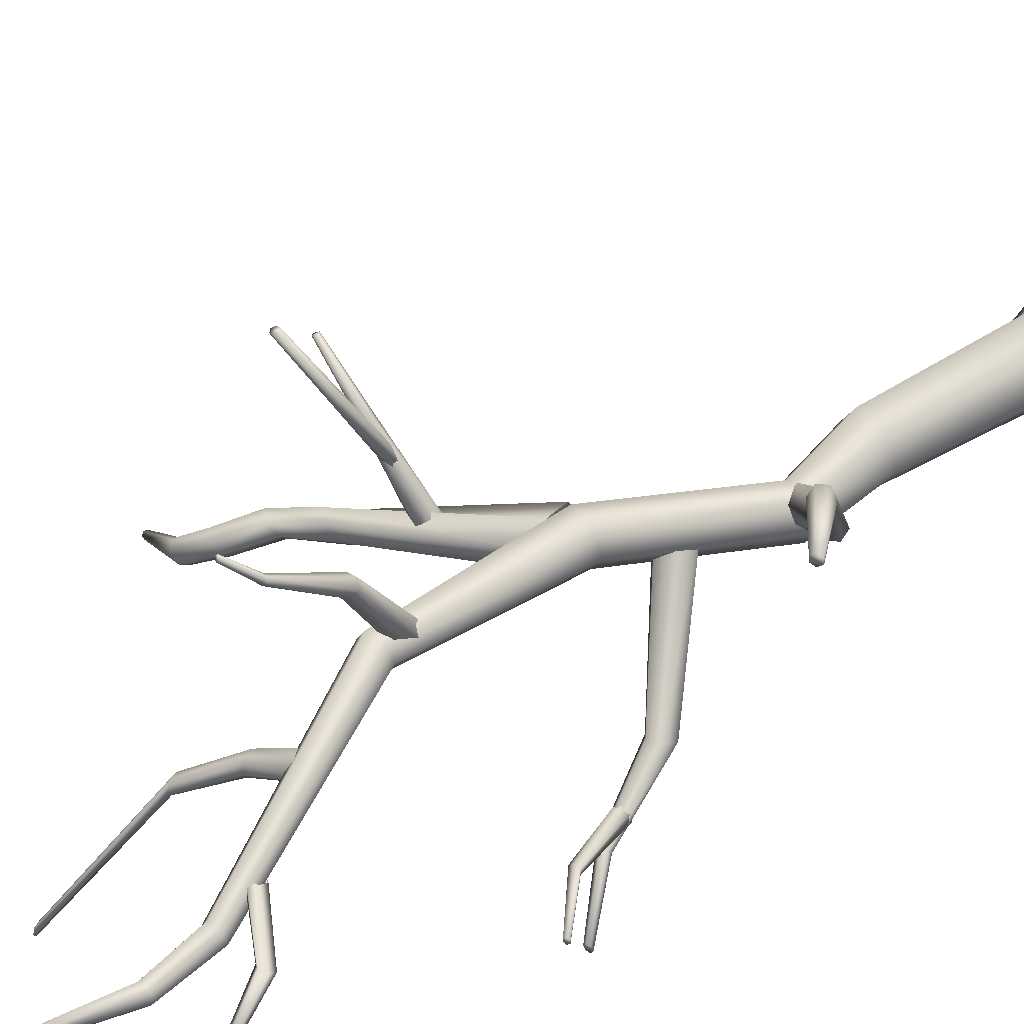
<metadata>
{"format":"obj","ext":"obj","renderer":"f3d","projection":"perspective","resolution":1024,"background":"white","views":[{"elev":46.2,"azim":-125.1,"up":"+Z"}]}
</metadata>
<code>
g Tree
v 0.2803 0 -4.28e-09
v 0.1667 0.2912 0
v 0.08333 0.2912 -0.1443
v 0.1401 0 -0.2427
v 0.1457 1.031 0
v 0.07287 1.031 -0.1262
v 0.1401 0 -0.2427
v 0.08333 0.2912 -0.1443
v -0.08333 0.2912 -0.1443
v -0.1401 0 -0.2427
v 0.07287 1.031 -0.1262
v -0.07287 1.031 -0.1262
v -0.1401 0 -0.2427
v -0.08333 0.2912 -0.1443
v -0.1667 0.2912 1.907e-08
v -0.2803 0 2.022e-08
v -0.07287 1.031 -0.1262
v -0.1457 1.031 0
v -0.2803 0 2.022e-08
v -0.1667 0.2912 1.907e-08
v -0.08333 0.2912 0.1443
v -0.1401 0 0.3258
v -0.1457 1.031 0
v -0.07287 1.031 0.1262
v -0.1401 0 0.3258
v -0.08333 0.2912 0.1443
v 0.08333 0.2912 0.1443
v -0.07287 1.031 0.1262
v 0.07287 1.031 0.1262
v -0.1401 0 0.3258
v 0.08333 0.2912 0.1443
v 0.1401 0 0.2427
v 0.1667 0.2912 0
v 0.2803 0 -4.28e-09
v 0.07287 1.031 0.1262
v 0.1457 1.031 0
v -0.4141 4.497 -0.08311
v -0.404 4.499 -0.1013
v -0.3838 4.505 -0.1013
v -0.3736 4.507 -0.08311
v -0.404 4.499 -0.06496
v -0.3838 4.505 -0.06496
v 0.1457 1.031 0
v 0.07956 1.361 -0.08311
v 0.02192 1.361 -0.183
v 0.07287 1.031 -0.1262
v 0.1935 2.108 0.003137
v 0.2512 2.108 0.103
v 0.009 3.003 0.2161
v 0.04629 3.013 0.283
v -0.3757 3.822 -0.1316
v -0.3499 3.829 -0.08532
v -0.4359 4.093 -0.1315
v -0.4143 4.098 -0.09291
v -0.3736 4.507 -0.08311
v -0.3838 4.505 -0.1013
v 0.07287 1.031 -0.1262
v 0.02192 1.361 -0.183
v -0.09338 1.361 -0.183
v -0.07287 1.031 -0.1262
v 0.07823 2.108 0.003137
v 0.1935 2.108 0.003137
v -0.06557 2.983 0.2161
v 0.009 3.003 0.2161
v -0.4273 3.808 -0.1316
v -0.3757 3.822 -0.1316
v -0.479 4.081 -0.1315
v -0.4359 4.093 -0.1315
v -0.3838 4.505 -0.1013
v -0.404 4.499 -0.1013
v -0.07287 1.031 -0.1262
v -0.09338 1.361 -0.183
v -0.151 1.361 -0.08311
v -0.1457 1.031 0
v 0.02058 2.108 0.103
v 0.07823 2.108 0.003137
v -0.1029 2.973 0.283
v -0.06557 2.983 0.2161
v -0.4531 3.801 -0.08532
v -0.4273 3.808 -0.1316
v -0.5005 4.075 -0.09291
v -0.479 4.081 -0.1315
v -0.404 4.499 -0.1013
v -0.4141 4.497 -0.08311
v -0.1457 1.031 0
v -0.151 1.361 -0.08311
v -0.09338 1.361 0.01674
v -0.07287 1.031 0.1262
v 0.07823 2.108 0.2028
v 0.02058 2.108 0.103
v -0.06557 2.983 0.3498
v -0.1029 2.973 0.283
v -0.4273 3.808 -0.03905
v -0.4531 3.801 -0.08532
v -0.479 4.081 -0.05428
v -0.5005 4.075 -0.09291
v -0.4141 4.497 -0.08311
v -0.404 4.499 -0.06496
v -0.07287 1.031 0.1262
v -0.09338 1.361 0.01674
v 0.02192 1.361 0.01674
v 0.07287 1.031 0.1262
v 0.1935 2.108 0.2028
v 0.07823 2.108 0.2028
v 0.009 3.003 0.3498
v -0.06557 2.983 0.3498
v -0.3757 3.822 -0.03905
v -0.4273 3.808 -0.03905
v -0.4359 4.093 -0.05428
v -0.479 4.081 -0.05428
v -0.404 4.499 -0.06496
v -0.3838 4.505 -0.06496
v 0.07287 1.031 0.1262
v 0.02192 1.361 0.01674
v 0.07956 1.361 -0.08311
v 0.1457 1.031 0
v 0.2512 2.108 0.103
v 0.1935 2.108 0.2028
v 0.04629 3.013 0.283
v 0.009 3.003 0.3498
v -0.3499 3.829 -0.08532
v -0.3757 3.822 -0.03905
v -0.4143 4.098 -0.09291
v -0.4359 4.093 -0.05428
v -0.3838 4.505 -0.06496
v -0.3736 4.507 -0.08311
v 0.2044 2.032 0.0685
v 0.8427 2.54 -0.2085
v 0.7767 2.58 -0.2046
v 0.1374 2.086 -0.008119
v 0.932 2.724 -0.22
v 0.986 2.692 -0.2232
v 1.063 2.873 -0.2703
v 1.107 2.884 -0.2316
v 1.032 2.703 -0.182
v 0.8994 2.554 -0.1581
v 0.1374 2.086 -0.008119
v 0.7767 2.58 -0.2046
v 0.7675 2.634 -0.1504
v 0.1033 2.195 0.0116
v 0.9245 2.769 -0.1757
v 0.932 2.724 -0.22
v 1.012 2.903 -0.2673
v 1.063 2.873 -0.2703
v 1.005 2.945 -0.2256
v 1.151 3.022 -0.3598
v 1.156 2.975 -0.3898
v 1.463 2.972 -0.5274
v 1.462 2.99 -0.5247
v 0.1033 2.195 0.0116
v 0.7675 2.634 -0.1504
v 0.8243 2.648 -0.1001
v 0.1361 2.249 0.1079
v 0.9709 2.78 -0.1345
v 0.1361 2.249 0.1079
v 0.8243 2.648 -0.1001
v 0.8902 2.608 -0.104
v 0.2031 2.195 0.1845
v 1.025 2.748 -0.1377
v 0.9709 2.78 -0.1345
v 1.049 2.956 -0.1869
v 1.005 2.945 -0.2256
v 0.9245 2.769 -0.1757
v 0.7675 2.634 -0.1504
v 0.2031 2.195 0.1845
v 0.8902 2.608 -0.104
v 0.8994 2.554 -0.1581
v 0.2373 2.086 0.1648
v 1.032 2.703 -0.182
v 1.025 2.748 -0.1377
v 1.1 2.925 -0.1899
v 1.049 2.956 -0.1869
v 1.107 2.884 -0.2316
v 1.232 2.958 -0.3357
v 1.227 3.005 -0.3058
v 1.476 2.986 -0.4963
v 1.476 2.968 -0.499
v 0.2373 2.086 0.1648
v 0.8994 2.554 -0.1581
v 0.8427 2.54 -0.2085
v 0.2044 2.032 0.0685
v 0.986 2.692 -0.2232
v 1.063 2.873 -0.2703
v 1.197 2.943 -0.3778
v 1.156 2.975 -0.3898
v 1.012 2.903 -0.2673
v 1.47 2.961 -0.5145
v 1.463 2.972 -0.5274
v 1.005 2.945 -0.2256
v 1.151 3.022 -0.3598
v 1.187 3.037 -0.3178
v 1.049 2.956 -0.1869
v 1.462 2.99 -0.5247
v 1.469 2.997 -0.5092
v 1.049 2.956 -0.1869
v 1.187 3.037 -0.3178
v 1.227 3.005 -0.3058
v 1.1 2.925 -0.1899
v 1.469 2.997 -0.5092
v 1.476 2.986 -0.4963
v 1.107 2.884 -0.2316
v 1.232 2.958 -0.3357
v 1.197 2.943 -0.3778
v 1.063 2.873 -0.2703
v 1.476 2.968 -0.499
v 1.47 2.961 -0.5145
v 1.463 2.972 -0.5274
v 1.47 2.961 -0.5145
v 1.476 2.968 -0.499
v 1.476 2.986 -0.4963
v 1.462 2.99 -0.5247
v 1.469 2.997 -0.5092
v 0.1143 1.831 0.0903
v -0.3073 2.164 -0.4236
v -0.2668 2.136 -0.459
v 0.1701 1.795 0.02854
v -0.5007 2.5 -0.5276
v -0.5195 2.498 -0.5067
v -0.5065 2.489 -0.553
v -0.7104 2.7 -0.6685
v -0.7225 2.698 -0.6476
v -0.7141 2.693 -0.694
v 0.1701 1.795 0.02854
v -0.2668 2.136 -0.459
v -0.2793 2.08 -0.4812
v 0.1424 1.725 -0.02244
v -0.3322 2.054 -0.468
v 0.0589 1.691 -0.01167
v -0.5065 2.489 -0.553
v -0.5311 2.476 -0.5575
v -0.73 2.684 -0.6984
v -0.7141 2.693 -0.694
v 0.0589 1.691 -0.01167
v -0.3322 2.054 -0.468
v -0.3726 2.082 -0.4326
v 0.003059 1.727 0.05008
v -0.5499 2.474 -0.5366
v -0.5311 2.476 -0.5575
v -0.5441 2.484 -0.5111
v -0.7422 2.683 -0.6775
v -0.73 2.684 -0.6984
v -0.7384 2.69 -0.6521
v 0.003059 1.727 0.05008
v -0.3726 2.082 -0.4326
v -0.3602 2.137 -0.4104
v 0.03075 1.797 0.1011
v -0.3073 2.164 -0.4236
v 0.1143 1.831 0.0903
v -0.5441 2.484 -0.5111
v -0.5195 2.498 -0.5067
v -0.7225 2.698 -0.6476
v -0.7384 2.69 -0.6521
v -0.7422 2.683 -0.6775
v -0.73 2.684 -0.6984
v -0.7141 2.693 -0.694
v -0.7104 2.7 -0.6685
v -0.7384 2.69 -0.6521
v -0.7225 2.698 -0.6476
v -0.129 3.293 0.121
v 0.0645 3.375 -0.01571
v 0.0523 3.396 -0.05796
v -0.1434 3.318 0.07109
v 0.2241 3.562 -0.1525
v 0.2141 3.579 -0.187
v 0.2657 4.081 -0.5927
v 0.2725 4.07 -0.5692
v -0.1434 3.318 0.07109
v 0.0523 3.396 -0.05796
v 0.02791 3.438 -0.05796
v -0.1722 3.368 0.07109
v 0.01571 3.459 -0.01571
v -0.1867 3.393 0.121
v 0.2141 3.579 -0.187
v 0.1942 3.614 -0.187
v 0.2522 4.105 -0.5927
v 0.2657 4.081 -0.5927
v 0.2454 4.117 -0.5692
v 0.1842 3.631 -0.1525
v -0.1867 3.393 0.121
v 0.01571 3.459 -0.01571
v 0.02791 3.438 0.02655
v -0.1722 3.368 0.171
v 0.1842 3.631 -0.1525
v 0.1942 3.614 -0.1179
v 0.2522 4.105 -0.5458
v 0.2454 4.117 -0.5692
v -0.1722 3.368 0.171
v 0.02791 3.438 0.02655
v 0.0523 3.396 0.02655
v -0.1434 3.318 0.171
v 0.0645 3.375 -0.01571
v -0.129 3.293 0.121
v 0.1942 3.614 -0.1179
v 0.2141 3.579 -0.1179
v 0.2657 4.081 -0.5458
v 0.2522 4.105 -0.5458
v 0.2725 4.07 -0.5692
v 0.2241 3.562 -0.1525
v 0.2657 4.081 -0.5927
v 0.2522 4.105 -0.5927
v 0.2454 4.117 -0.5692
v -0.07657 1.328 -0.1182
v -0.4825 1.567 0.2862
v -0.4701 1.524 0.3098
v -0.06551 1.266 -0.07682
v -0.5265 1.64 0.5524
v -0.5389 1.683 0.5288
v -0.7279 1.857 0.5781
v -0.7126 1.872 0.5627
v -0.06551 1.266 -0.07682
v -0.4701 1.524 0.3098
v -0.4329 1.523 0.3443
v -0.02492 1.269 -0.01298
v -0.4893 1.639 0.5869
v -0.5265 1.64 0.5524
v -0.7232 1.856 0.6036
v -0.7279 1.857 0.5781
v -0.02492 1.269 -0.01298
v -0.4329 1.523 0.3443
v -0.4081 1.566 0.3552
v 0.004612 1.335 0.009464
v -0.4646 1.682 0.5978
v -0.4893 1.639 0.5869
v -0.7032 1.869 0.6139
v -0.7232 1.856 0.6036
v 0.004612 1.335 0.009464
v -0.4081 1.566 0.3552
v -0.4205 1.609 0.3316
v -0.006447 1.398 -0.03192
v -0.477 1.725 0.5742
v -0.4646 1.682 0.5978
v -0.6879 1.883 0.5985
v -0.7032 1.869 0.6139
v -0.006447 1.398 -0.03192
v -0.4205 1.609 0.3316
v -0.4577 1.61 0.2971
v -0.04704 1.394 -0.09576
v -0.5141 1.726 0.5397
v -0.477 1.725 0.5742
v -0.6926 1.885 0.5729
v -0.6879 1.883 0.5985
v -0.04704 1.394 -0.09576
v -0.4577 1.61 0.2971
v -0.4825 1.567 0.2862
v -0.07657 1.328 -0.1182
v -0.5389 1.683 0.5288
v -0.5141 1.726 0.5397
v -0.7126 1.872 0.5627
v -0.6926 1.885 0.5729
v -0.7279 1.857 0.5781
v -0.7126 1.872 0.5627
v -0.6926 1.885 0.5729
v -0.6879 1.883 0.5985
v -0.7232 1.856 0.6036
v -0.7032 1.869 0.6139
v 0.00509 2.918 0.2378
v -0.07501 3.149 0.6832
v -0.1097 3.13 0.6778
v -0.04922 2.894 0.2358
v -0.1155 3.094 0.6933
v -0.06309 2.849 0.271
v -0.04586 3.368 0.8235
v -0.0275 3.367 0.8241
v -0.05614 3.361 0.8371
v -0.04806 3.352 0.8512
v -0.02928 3.499 0.9879
v -0.01707 3.498 0.9883
v -0.03612 3.494 0.9969
v -0.03075 3.488 1.006
v -0.06309 2.849 0.271
v -0.1155 3.094 0.6933
v -0.08674 3.077 0.7142
v -0.02266 2.827 0.3082
v -0.04806 3.352 0.8512
v -0.02266 2.827 0.3082
v -0.08674 3.077 0.7142
v -0.05209 3.095 0.7196
v 0.03164 2.85 0.3102
v -0.0297 3.351 0.8518
v -0.04806 3.352 0.8512
v -0.01942 3.358 0.8383
v -0.01854 3.487 1.007
v -0.03075 3.488 1.006
v -0.0117 3.492 0.9977
v 0.03164 2.85 0.3102
v -0.05209 3.095 0.7196
v -0.04622 3.131 0.7041
v 0.04552 2.896 0.275
v -0.01942 3.358 0.8383
v -0.0275 3.367 0.8241
v -0.01707 3.498 0.9883
v -0.0117 3.492 0.9977
v 0.04552 2.896 0.275
v -0.04622 3.131 0.7041
v -0.07501 3.149 0.6832
v 0.00509 2.918 0.2378
v -0.0275 3.367 0.8241
v -0.03612 3.494 0.9969
v -0.02928 3.499 0.9879
v -0.01707 3.498 0.9883
v -0.0117 3.492 0.9977
v -0.03075 3.488 1.006
v -0.01854 3.487 1.007
v -0.8529 2.856 -0.3783
v -0.8434 2.863 -0.3866
v -0.8315 2.869 -0.3808
v -0.8292 2.867 -0.3668
v -0.8506 2.855 -0.3643
v -0.8387 2.861 -0.3586
v -0.4491 2.405 -0.5196
v -0.6203 2.697 -0.3552
v -0.6242 2.699 -0.3789
v -0.4306 2.385 -0.4917
v -0.8315 2.869 -0.3808
v -0.8292 2.867 -0.3668
v -0.4491 2.405 -0.5196
v -0.6242 2.699 -0.3789
v -0.4816 2.39 -0.5347
v -0.6442 2.69 -0.3886
v -0.8434 2.863 -0.3866
v -0.8315 2.869 -0.3808
v -0.4816 2.39 -0.5347
v -0.6442 2.69 -0.3886
v -0.4958 2.357 -0.522
v -0.6603 2.678 -0.3747
v -0.8529 2.856 -0.3783
v -0.8434 2.863 -0.3866
v -0.4958 2.357 -0.522
v -0.6603 2.678 -0.3747
v -0.4774 2.337 -0.4941
v -0.6564 2.676 -0.351
v -0.8506 2.855 -0.3643
v -0.8529 2.856 -0.3783
v -0.4774 2.337 -0.4941
v -0.6564 2.676 -0.351
v -0.4448 2.352 -0.4789
v -0.6364 2.686 -0.3413
v -0.8387 2.861 -0.3586
v -0.8506 2.855 -0.3643
v -0.4448 2.352 -0.4789
v -0.6364 2.686 -0.3413
v -0.4306 2.385 -0.4917
v -0.6203 2.697 -0.3552
v -0.8292 2.867 -0.3668
v -0.8387 2.861 -0.3586
v -0.3454 3.6 -0.02248
v -0.6277 3.748 -0.03422
v -0.6575 3.759 -0.02339
v -0.3809 3.613 -0.009578
v -0.8321 4.055 -0.04015
v -0.8451 4.059 -0.03544
v -0.3809 3.613 -0.009578
v -0.6575 3.759 -0.02339
v -0.6598 3.788 -0.007857
v -0.3837 3.648 0.008932
v -0.6324 3.807 -0.003151
v -0.351 3.67 0.01454
v -0.8451 4.059 -0.03544
v -0.8461 4.072 -0.0287
v -0.8342 4.08 -0.02665
v -0.351 3.67 0.01454
v -0.6324 3.807 -0.003151
v -0.6027 3.796 -0.01398
v -0.3156 3.657 0.001639
v -0.8342 4.08 -0.02665
v -0.8213 4.076 -0.03135
v -0.3156 3.657 0.001639
v -0.6027 3.796 -0.01398
v -0.6003 3.767 -0.02951
v -0.3128 3.622 -0.01687
v -0.6277 3.748 -0.03422
v -0.3454 3.6 -0.02248
v -0.8213 4.076 -0.03135
v -0.8202 4.063 -0.0381
v -0.8321 4.055 -0.04015
v -0.8342 4.08 -0.02665
v -0.8451 4.059 -0.03544
v -0.8461 4.072 -0.0287
v 1.051 2.519 0.4982
v 1.061 2.509 0.4926
v 1.059 2.495 0.4952
v 1.048 2.49 0.5034
v 1.039 2.514 0.5064
v 1.038 2.499 0.509
v 0.5306 2.414 0.01212
v 0.772 2.5 0.3244
v 0.7695 2.473 0.3293
v 0.5172 2.359 -0.01078
v 0.5635 2.453 -0.02043
v 1.038 2.499 0.509
v 1.039 2.514 0.5064
v 0.5172 2.359 -0.01078
v 0.7695 2.473 0.3293
v 0.7885 2.455 0.3187
v 0.5368 2.344 -0.06622
v 0.81 2.464 0.3033
v 1.048 2.49 0.5034
v 1.038 2.499 0.509
v 1.059 2.495 0.4952
v 0.5368 2.344 -0.06622
v 0.81 2.464 0.3033
v 0.5697 2.383 -0.09876
v 0.8126 2.492 0.2984
v 0.5831 2.438 -0.07587
v 1.061 2.509 0.4926
v 1.059 2.495 0.4952
v 0.5831 2.438 -0.07587
v 0.8126 2.492 0.2984
v 0.7936 2.51 0.309
v 0.5635 2.453 -0.02043
v 0.772 2.5 0.3244
v 1.051 2.519 0.4982
v 1.061 2.509 0.4926
v 1.039 2.514 0.5064
v 0.7028 2.43 0.2099
v 0.7387 2.625 0.5478
v 0.756 2.608 0.5475
v 0.7338 2.439 0.2152
v 0.7777 2.614 0.5388
v 0.6712 2.443 0.1922
v 0.922 2.705 0.7323
v 0.9047 2.718 0.7325
v 0.9438 2.709 0.7254
v 0.7338 2.439 0.2152
v 0.7777 2.614 0.5388
v 0.7374 2.461 0.1842
v 0.7822 2.636 0.5303
v 0.9482 2.726 0.7187
v 0.9438 2.709 0.7254
v 0.7374 2.461 0.1842
v 0.7822 2.636 0.5303
v 0.7058 2.475 0.1665
v 0.7649 2.653 0.5305
v 0.6707 2.466 0.1798
v 0.7431 2.647 0.5392
v 0.9309 2.739 0.7188
v 0.9482 2.726 0.7187
v 0.9092 2.735 0.7257
v 0.6707 2.466 0.1798
v 0.7431 2.647 0.5392
v 0.6712 2.443 0.1922
v 0.7387 2.625 0.5478
v 0.9047 2.718 0.7325
v 0.9092 2.735 0.7257
v 0.9309 2.739 0.7188
v 0.9482 2.726 0.7187
v 0.9438 2.709 0.7254
v 0.922 2.705 0.7323
v 0.9092 2.735 0.7257
v 0.9047 2.718 0.7325
f 3 2 1
f 4 3 1
f 5 2 3
f 6 5 3
f 9 8 7
f 10 9 7
f 11 8 9
f 12 11 9
f 15 14 13
f 16 15 13
f 17 14 15
f 18 17 15
f 21 20 19
f 22 21 19
f 23 20 21
f 24 23 21
f 27 26 25
f 28 26 27
f 29 28 27
f 32 31 30
f 33 31 32
f 34 33 32
f 35 31 33
f 36 35 33
f 39 38 37
f 37 40 39
f 37 41 40
f 41 42 40
f 45 44 43
f 46 45 43
f 45 47 44
f 47 48 44
f 47 49 48
f 49 50 48
f 49 51 50
f 51 52 50
f 51 53 52
f 53 54 52
f 55 54 53
f 56 55 53
f 59 58 57
f 60 59 57
f 59 61 58
f 61 62 58
f 61 63 62
f 63 64 62
f 63 65 64
f 65 66 64
f 65 67 66
f 67 68 66
f 69 68 67
f 70 69 67
f 73 72 71
f 74 73 71
f 73 75 72
f 75 76 72
f 75 77 76
f 77 78 76
f 77 79 78
f 79 80 78
f 79 81 80
f 81 82 80
f 83 82 81
f 84 83 81
f 87 86 85
f 88 87 85
f 87 89 86
f 89 90 86
f 89 91 90
f 91 92 90
f 91 93 92
f 93 94 92
f 93 95 94
f 95 96 94
f 97 96 95
f 98 97 95
f 101 100 99
f 102 101 99
f 101 103 100
f 103 104 100
f 103 105 104
f 105 106 104
f 105 107 106
f 107 108 106
f 107 109 108
f 109 110 108
f 111 110 109
f 112 111 109
f 115 114 113
f 116 115 113
f 115 117 114
f 117 118 114
f 117 119 118
f 119 120 118
f 119 121 120
f 121 122 120
f 121 123 122
f 123 124 122
f 125 124 123
f 126 125 123
f 129 128 127
f 130 129 127
f 129 131 128
f 131 132 128
f 133 132 131
f 133 134 132
f 134 135 132
f 132 135 136
f 139 138 137
f 140 139 137
f 139 141 138
f 141 142 138
f 143 142 141
f 143 144 142
f 145 143 141
f 145 146 143
f 146 147 143
f 148 147 146
f 149 148 146
f 152 151 150
f 153 152 150
f 152 154 151
f 157 156 155
f 158 157 155
f 157 159 156
f 159 160 156
f 161 160 159
f 161 162 160
f 162 163 160
f 160 163 164
f 167 166 165
f 168 167 165
f 167 169 166
f 169 170 166
f 171 170 169
f 171 172 170
f 173 171 169
f 173 174 171
f 174 175 171
f 176 175 174
f 177 176 174
f 180 179 178
f 181 180 178
f 180 182 179
f 185 184 183
f 186 185 183
f 187 184 185
f 188 187 185
f 191 190 189
f 192 191 189
f 193 190 191
f 194 193 191
f 197 196 195
f 198 197 195
f 199 196 197
f 200 199 197
f 203 202 201
f 204 203 201
f 205 202 203
f 206 205 203
f 209 208 207
f 207 210 209
f 207 211 210
f 211 212 210
f 215 214 213
f 216 215 213
f 215 217 214
f 217 218 214
f 219 217 215
f 217 220 218
f 220 221 218
f 222 220 217
f 219 222 217
f 225 224 223
f 226 225 223
f 227 225 226
f 228 227 226
f 225 229 224
f 230 229 225
f 227 230 225
f 230 231 229
f 231 232 229
f 235 234 233
f 236 235 233
f 235 237 234
f 237 238 234
f 239 237 235
f 237 240 238
f 240 241 238
f 242 240 237
f 239 242 237
f 245 244 243
f 246 245 243
f 247 245 246
f 248 247 246
f 245 249 244
f 250 249 245
f 247 250 245
f 250 251 249
f 251 252 249
f 255 254 253
f 253 256 255
f 253 257 256
f 257 258 256
f 261 260 259
f 262 261 259
f 263 260 261
f 264 263 261
f 264 265 263
f 265 266 263
f 269 268 267
f 270 269 267
f 271 269 270
f 272 271 270
f 273 268 269
f 274 273 269
f 274 269 271
f 274 275 273
f 275 276 273
f 277 275 274
f 278 277 274
f 278 274 271
f 281 280 279
f 282 281 279
f 283 280 281
f 284 283 281
f 284 285 283
f 285 286 283
f 289 288 287
f 290 289 287
f 291 289 290
f 292 291 290
f 293 288 289
f 294 293 289
f 294 289 291
f 294 295 293
f 295 296 293
f 297 295 294
f 298 297 294
f 298 294 291
f 295 297 299
f 299 296 295
f 299 300 296
f 300 301 296
f 304 303 302
f 305 304 302
f 304 306 303
f 306 307 303
f 306 308 307
f 308 309 307
f 312 311 310
f 313 312 310
f 312 314 311
f 314 315 311
f 314 316 315
f 316 317 315
f 320 319 318
f 321 320 318
f 320 322 319
f 322 323 319
f 322 324 323
f 324 325 323
f 328 327 326
f 329 328 326
f 328 330 327
f 330 331 327
f 330 332 331
f 332 333 331
f 336 335 334
f 337 336 334
f 336 338 335
f 338 339 335
f 338 340 339
f 340 341 339
f 344 343 342
f 345 344 342
f 344 346 343
f 346 347 343
f 346 348 347
f 348 349 347
f 352 351 350
f 350 353 352
f 350 354 353
f 354 355 353
f 358 357 356
f 359 358 356
f 360 358 359
f 361 360 359
f 358 362 357
f 362 363 357
f 364 362 358
f 360 364 358
f 365 364 360
f 362 366 363
f 366 367 363
f 368 366 362
f 364 368 362
f 369 368 364
f 365 369 364
f 372 371 370
f 373 372 370
f 372 374 371
f 377 376 375
f 378 377 375
f 377 379 376
f 379 380 376
f 381 379 377
f 379 382 380
f 382 383 380
f 384 382 379
f 381 384 379
f 387 386 385
f 388 387 385
f 387 389 386
f 390 389 387
f 390 391 389
f 391 392 389
f 395 394 393
f 396 395 393
f 395 397 394
f 400 399 398
f 398 401 400
f 398 402 401
f 402 403 401
f 406 405 404
f 404 407 406
f 404 408 407
f 408 409 407
f 412 411 410
f 410 411 413
f 412 414 411
f 414 415 411
f 418 417 416
f 419 417 418
f 419 420 417
f 420 421 417
f 424 423 422
f 425 423 424
f 425 426 423
f 426 427 423
f 430 429 428
f 431 429 430
f 431 432 429
f 432 433 429
f 436 435 434
f 437 435 436
f 437 438 435
f 438 439 435
f 442 441 440
f 443 441 442
f 443 444 441
f 444 445 441
f 448 447 446
f 449 448 446
f 450 447 448
f 451 450 448
f 454 453 452
f 455 454 452
f 456 454 455
f 457 456 455
f 458 453 454
f 459 458 454
f 459 454 456
f 460 459 456
f 463 462 461
f 464 463 461
f 465 462 463
f 466 465 463
f 469 468 467
f 470 469 467
f 471 469 470
f 472 471 470
f 473 468 469
f 474 473 469
f 474 469 471
f 473 474 475
f 475 474 471
f 475 476 473
f 475 477 476
f 477 478 476
f 481 480 479
f 479 482 481
f 479 483 482
f 483 484 482
f 487 486 485
f 488 487 485
f 485 486 489
f 487 490 486
f 490 491 486
f 494 493 492
f 495 494 492
f 496 494 495
f 494 497 493
f 497 498 493
f 499 497 494
f 496 499 494
f 502 501 500
f 503 501 502
f 504 503 502
f 503 505 501
f 505 506 501
f 509 508 507
f 510 509 507
f 511 509 510
f 509 512 508
f 512 513 508
f 514 512 509
f 511 514 509
f 517 516 515
f 518 517 515
f 519 517 518
f 515 516 520
f 517 521 516
f 521 522 516
f 523 521 517
f 519 523 517
f 526 525 524
f 527 525 526
f 527 528 525
f 528 529 525
f 532 531 530
f 533 531 532
f 534 533 532
f 535 533 534
f 533 536 531
f 536 537 531
f 538 536 533
f 535 538 533
f 541 540 539
f 542 540 541
f 542 543 540
f 543 544 540
f 547 546 545
f 545 548 547
f 545 549 548
f 549 550 548

</code>
